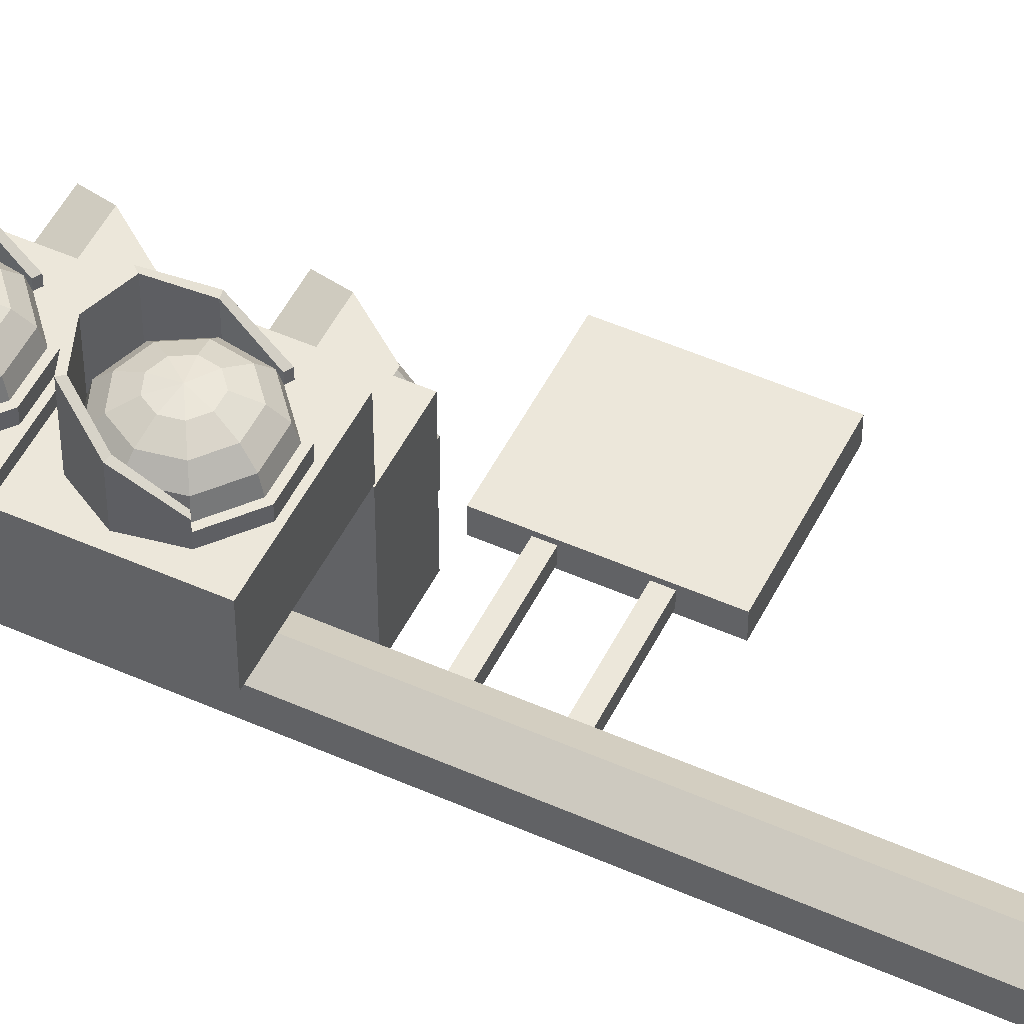
<metadata>
{"format":"obj","ext":"obj","renderer":"f3d","projection":"perspective","resolution":1024,"background":"white","views":[{"elev":50.7,"azim":-64.1,"up":"+Z"}]}
</metadata>
<code>
o 柱体.004
v 0 0 -0.261
v 0 3.828 -0.08776
v 0.226 0 -0.1305
v 0.076 3.828 -0.04389
v 0.226 0 0.1305
v 0.076 3.828 0.04387
v 0 0 0.261
v 0 3.828 0.08775
v -0.226 0 0.1305
v -0.076 3.828 0.04387
v -0.226 0 -0.1305
v -0.076 3.828 -0.04389
v 0 0.1955 -0.08776
v 0.076 0.1955 -0.04389
v 0.076 0.1955 0.04387
v 0 0.1955 0.08775
v -0.076 0.1955 0.04387
v -0.076 0.1955 -0.04389
v 0.226 0.086 -0.1305
v 0.226 0.086 0.1305
v 0 0.086 0.261
v -0.226 0.086 0.1305
v -0.226 0.086 -0.1305
v 0 0.086 -0.261
v 2e-06 3.277 0.2377
v 0.03168 3.252 0.2377
v 0.03168 3.201 0.2377
v 2e-06 3.176 0.2377
v -0.03168 3.201 0.2377
v -0.03168 3.252 0.2377
v 2e-06 3.277 -0.2377
v 0.03168 3.252 -0.2377
v 0.03168 3.201 -0.2377
v 2e-06 3.176 -0.2377
v -0.03168 3.201 -0.2377
v -0.03168 3.252 -0.2377
v 0.2377 3.277 -1.3e-05
v 0.2377 3.252 -0.03169
v 0.2377 3.201 -0.03169
v 0.2377 3.176 -1.3e-05
v 0.2377 3.201 0.03166
v 0.2377 3.252 0.03166
v -0.2377 3.277 -1.3e-05
v -0.2377 3.252 -0.03169
v -0.2377 3.201 -0.03169
v -0.2377 3.176 -1.3e-05
v -0.2377 3.201 0.03166
v -0.2377 3.252 0.03166
v 0.3756 1.574 0.03148
v 0.3756 2.035 0.03148
v 0.3756 1.574 -0.03755
v 0.3756 2.035 -0.03755
v 0.7985 1.574 0.03148
v 0.7985 2.035 0.03148
v 0.7985 1.574 -0.03755
v 0.7985 2.035 -0.03755
v 0.04355 1.691 0.01818
v 0.04355 1.733 0.01818
v 0.04355 1.691 -0.02426
v 0.04355 1.733 -0.02426
v 0.3888 1.691 0.01818
v 0.3888 1.733 0.01818
v 0.3888 1.691 -0.02426
v 0.3888 1.733 -0.02426
v 0.04355 1.885 0.01819
v 0.04355 1.927 0.01819
v 0.04355 1.885 -0.02425
v 0.04355 1.927 -0.02425
v 0.3888 1.885 0.01819
v 0.3888 1.927 0.01819
v 0.3888 1.885 -0.02425
v 0.3888 1.927 -0.02425
v 0.2156 2.105 0.2114
v 0.2156 2.496 0.2114
v 0.2156 2.105 -0.2114
v 0.2156 2.496 -0.2114
v 0.4197 2.105 0.2114
v 0.4197 2.496 0.2114
v 0.4197 2.105 -0.2114
v 0.4197 2.496 -0.2114
v 0.5583 2.258 -0.05345
v 0.5346 2.232 -0.09877
v 0.4992 2.215 -0.1291
v 0.5583 2.231 -0.02111
v 0.5346 2.182 -0.039
v 0.4992 2.149 -0.05096
v 0.5583 2.231 0.02112
v 0.5346 2.182 0.03902
v 0.4992 2.149 0.05098
v 0.5583 2.258 0.05346
v 0.5346 2.232 0.09878
v 0.4992 2.215 0.1291
v 0.5666 2.289 6e-06
v 0.5583 2.3 0.0608
v 0.5346 2.309 0.1123
v 0.4992 2.315 0.1468
v 0.5583 2.336 0.03968
v 0.5346 2.376 0.07332
v 0.4992 2.403 0.0958
v 0.5583 2.351 7e-06
v 0.5346 2.403 7e-06
v 0.4992 2.438 7e-06
v 0.5583 2.336 -0.03967
v 0.5346 2.376 -0.07331
v 0.4992 2.403 -0.09578
v 0.5583 2.3 -0.06078
v 0.5346 2.309 -0.1123
v 0.4992 2.315 -0.1468
v 0.4574 2.208 -0.1397
v 0.4574 2.138 -0.05516
v 0.4574 2.138 0.05518
v 0.4574 2.208 0.1397
v 0.4574 2.317 0.1589
v 0.4574 2.413 0.1037
v 0.4574 2.45 7e-06
v 0.4574 2.413 -0.1037
v 0.4574 2.317 -0.1588
v 0.4574 2.121 0.06123
v 0.4574 2.121 -0.06122
v 0.4574 2.2 0.155
v 0.4574 2.468 7e-06
v 0.4574 2.426 0.1151
v 0.4574 2.426 -0.1151
v 0.4574 2.2 -0.155
v 0.4574 2.32 -0.1763
v 0.4574 2.32 0.1763
v 0.4122 2.121 0.06123
v 0.4122 2.121 -0.06122
v 0.4122 2.2 0.155
v 0.4122 2.468 7e-06
v 0.4122 2.426 0.1151
v 0.4122 2.426 -0.1151
v 0.4122 2.2 -0.155
v 0.4122 2.32 -0.1763
v 0.4122 2.32 0.1763
v 0.6305 2.45 7e-06
v 0.6305 2.413 0.1037
v 0.6305 2.413 -0.1037
v 0.4843 2.208 -0.1397
v 0.5681 2.317 -0.1588
v 0.4843 2.208 0.1397
v 0.5681 2.317 0.1589
v 0.5681 2.32 -0.1763
v 0.4843 2.2 -0.155
v 0.6305 2.468 7e-06
v 0.6305 2.426 0.1151
v 0.6305 2.426 -0.1151
v 0.4843 2.2 0.155
v 0.5681 2.32 0.1763
v 0.2156 2.512 0.2114
v 0.2156 2.903 0.2114
v 0.2156 2.512 -0.2114
v 0.2156 2.903 -0.2114
v 0.4197 2.512 0.2114
v 0.4197 2.903 0.2114
v 0.4197 2.512 -0.2114
v 0.4197 2.903 -0.2114
v 0.5583 2.665 -0.05345
v 0.5346 2.639 -0.09877
v 0.4992 2.621 -0.1291
v 0.5583 2.638 -0.02111
v 0.5346 2.588 -0.039
v 0.4992 2.556 -0.05096
v 0.5583 2.638 0.02112
v 0.5346 2.588 0.03902
v 0.4992 2.556 0.05098
v 0.5583 2.665 0.05346
v 0.5346 2.639 0.09878
v 0.4992 2.621 0.1291
v 0.5666 2.696 6e-06
v 0.5583 2.706 0.0608
v 0.5346 2.715 0.1123
v 0.4992 2.722 0.1468
v 0.5583 2.743 0.03968
v 0.5346 2.783 0.07332
v 0.4992 2.81 0.0958
v 0.5583 2.757 7e-06
v 0.5346 2.81 7e-06
v 0.4992 2.845 7e-06
v 0.5583 2.743 -0.03967
v 0.5346 2.783 -0.07331
v 0.4992 2.81 -0.09578
v 0.5583 2.706 -0.06078
v 0.5346 2.715 -0.1123
v 0.4992 2.722 -0.1468
v 0.4574 2.615 -0.1397
v 0.4574 2.544 -0.05516
v 0.4574 2.544 0.05518
v 0.4574 2.615 0.1397
v 0.4574 2.724 0.1589
v 0.4574 2.819 0.1037
v 0.4574 2.857 7e-06
v 0.4574 2.819 -0.1037
v 0.4574 2.724 -0.1588
v 0.4574 2.527 0.06123
v 0.4574 2.527 -0.06122
v 0.4574 2.606 0.155
v 0.4574 2.875 7e-06
v 0.4574 2.833 0.1151
v 0.4574 2.833 -0.1151
v 0.4574 2.606 -0.155
v 0.4574 2.727 -0.1763
v 0.4574 2.727 0.1763
v 0.4122 2.527 0.06123
v 0.4122 2.527 -0.06122
v 0.4122 2.606 0.155
v 0.4122 2.875 7e-06
v 0.4122 2.833 0.1151
v 0.4122 2.833 -0.1151
v 0.4122 2.606 -0.155
v 0.4122 2.727 -0.1763
v 0.4122 2.727 0.1763
v 0.6305 2.857 7e-06
v 0.6305 2.819 0.1037
v 0.6305 2.819 -0.1037
v 0.4843 2.615 -0.1397
v 0.5681 2.724 -0.1588
v 0.4843 2.615 0.1397
v 0.5681 2.724 0.1589
v 0.5681 2.727 -0.1763
v 0.4843 2.606 -0.155
v 0.6305 2.875 7e-06
v 0.6305 2.833 0.1151
v 0.6305 2.833 -0.1151
v 0.4843 2.606 0.155
v 0.5681 2.727 0.1763
v 0.2156 2.919 0.2114
v 0.2156 3.31 0.2114
v 0.2156 2.919 -0.2114
v 0.2156 3.31 -0.2114
v 0.4197 2.919 0.2114
v 0.4197 3.31 0.2114
v 0.4197 2.919 -0.2114
v 0.4197 3.31 -0.2114
v 0.5583 3.071 -0.05345
v 0.5346 3.045 -0.09877
v 0.4992 3.028 -0.1291
v 0.5583 3.044 -0.02111
v 0.5346 2.995 -0.039
v 0.4992 2.962 -0.05096
v 0.5583 3.044 0.02112
v 0.5346 2.995 0.03902
v 0.4992 2.962 0.05098
v 0.5583 3.071 0.05346
v 0.5346 3.045 0.09878
v 0.4992 3.028 0.1291
v 0.5666 3.102 6e-06
v 0.5583 3.113 0.0608
v 0.5346 3.122 0.1123
v 0.4992 3.128 0.1468
v 0.5583 3.15 0.03968
v 0.5346 3.19 0.07332
v 0.4992 3.216 0.0958
v 0.5583 3.164 7e-06
v 0.5346 3.216 7e-06
v 0.4992 3.251 7e-06
v 0.5583 3.15 -0.03967
v 0.5346 3.19 -0.07331
v 0.4992 3.216 -0.09578
v 0.5583 3.113 -0.06078
v 0.5346 3.122 -0.1123
v 0.4992 3.128 -0.1468
v 0.4574 3.022 -0.1397
v 0.4574 2.951 -0.05516
v 0.4574 2.951 0.05518
v 0.4574 3.022 0.1397
v 0.4574 3.13 0.1589
v 0.4574 3.226 0.1037
v 0.4574 3.264 7e-06
v 0.4574 3.226 -0.1037
v 0.4574 3.13 -0.1588
v 0.4574 2.934 0.06123
v 0.4574 2.934 -0.06122
v 0.4574 3.013 0.155
v 0.4574 3.281 7e-06
v 0.4574 3.239 0.1151
v 0.4574 3.239 -0.1151
v 0.4574 3.013 -0.155
v 0.4574 3.133 -0.1763
v 0.4574 3.133 0.1763
v 0.4122 2.934 0.06123
v 0.4122 2.934 -0.06122
v 0.4122 3.013 0.155
v 0.4122 3.281 7e-06
v 0.4122 3.239 0.1151
v 0.4122 3.239 -0.1151
v 0.4122 3.013 -0.155
v 0.4122 3.133 -0.1763
v 0.4122 3.133 0.1763
v 0.6305 3.264 7e-06
v 0.6305 3.226 0.1037
v 0.6305 3.226 -0.1037
v 0.4843 3.022 -0.1397
v 0.5681 3.13 -0.1588
v 0.4843 3.022 0.1397
v 0.5681 3.13 0.1589
v 0.5681 3.133 -0.1763
v 0.4843 3.013 -0.155
v 0.6305 3.281 7e-06
v 0.6305 3.239 0.1151
v 0.6305 3.239 -0.1151
v 0.4843 3.013 0.155
v 0.5681 3.133 0.1763
v -0.204 2.105 0.2182
v -0.204 2.496 0.2182
v 0.2188 2.105 0.2182
v 0.2188 2.496 0.2182
v -0.204 2.105 0.4223
v -0.204 2.496 0.4223
v 0.2188 2.105 0.4223
v 0.2188 2.496 0.4223
v 0.06084 2.258 0.5609
v 0.1062 2.232 0.5373
v 0.1364 2.215 0.5018
v 0.02849 2.231 0.5609
v 0.04639 2.182 0.5373
v 0.05835 2.149 0.5018
v -0.01373 2.231 0.5609
v -0.03163 2.182 0.5373
v -0.04359 2.149 0.5018
v -0.04608 2.258 0.5609
v -0.0914 2.232 0.5373
v -0.1217 2.215 0.5018
v 0.007381 2.289 0.5693
v -0.05341 2.3 0.5609
v -0.1049 2.309 0.5373
v -0.1394 2.315 0.5018
v -0.0323 2.336 0.5609
v -0.06593 2.376 0.5373
v -0.08841 2.403 0.5018
v 0.007381 2.351 0.5609
v 0.007381 2.403 0.5373
v 0.007381 2.438 0.5018
v 0.04706 2.336 0.5609
v 0.0807 2.376 0.5373
v 0.1032 2.403 0.5018
v 0.06817 2.3 0.5609
v 0.1197 2.309 0.5373
v 0.1541 2.315 0.5018
v 0.1471 2.208 0.46
v 0.06255 2.138 0.46
v -0.04779 2.138 0.46
v -0.1323 2.208 0.46
v -0.1515 2.317 0.46
v -0.0963 2.413 0.46
v 0.007381 2.45 0.46
v 0.1111 2.413 0.46
v 0.1662 2.317 0.46
v -0.05384 2.121 0.46
v 0.0686 2.121 0.46
v -0.1476 2.2 0.46
v 0.007381 2.468 0.46
v -0.1077 2.426 0.46
v 0.1224 2.426 0.46
v 0.1624 2.2 0.46
v 0.1837 2.32 0.46
v -0.1689 2.32 0.46
v -0.05384 2.121 0.4148
v 0.0686 2.121 0.4148
v -0.1476 2.2 0.4148
v 0.007381 2.468 0.4148
v -0.1077 2.426 0.4148
v 0.1224 2.426 0.4148
v 0.1624 2.2 0.4148
v 0.1837 2.32 0.4148
v -0.1689 2.32 0.4148
v 0.007381 2.45 0.6332
v -0.0963 2.413 0.6332
v 0.1111 2.413 0.6332
v 0.1471 2.208 0.4869
v 0.1662 2.317 0.5707
v -0.1323 2.208 0.4869
v -0.1515 2.317 0.5707
v 0.1837 2.32 0.5707
v 0.1624 2.2 0.4869
v 0.007381 2.468 0.6332
v -0.1077 2.426 0.6332
v 0.1224 2.426 0.6332
v -0.1476 2.2 0.4869
v -0.1689 2.32 0.5707
v -0.204 2.512 0.2182
v -0.204 2.903 0.2182
v 0.2188 2.512 0.2182
v 0.2188 2.903 0.2182
v -0.204 2.512 0.4223
v -0.204 2.903 0.4223
v 0.2188 2.512 0.4223
v 0.2188 2.903 0.4223
v 0.06084 2.665 0.5609
v 0.1062 2.639 0.5373
v 0.1364 2.621 0.5018
v 0.02849 2.638 0.5609
v 0.04639 2.588 0.5373
v 0.05835 2.556 0.5018
v -0.01373 2.638 0.5609
v -0.03163 2.588 0.5373
v -0.04359 2.556 0.5018
v -0.04608 2.665 0.5609
v -0.0914 2.639 0.5373
v -0.1217 2.621 0.5018
v 0.007381 2.696 0.5693
v -0.05341 2.706 0.5609
v -0.1049 2.715 0.5373
v -0.1394 2.722 0.5018
v -0.0323 2.743 0.5609
v -0.06593 2.783 0.5373
v -0.08841 2.81 0.5018
v 0.007381 2.757 0.5609
v 0.007381 2.81 0.5373
v 0.007381 2.845 0.5018
v 0.04706 2.743 0.5609
v 0.0807 2.783 0.5373
v 0.1032 2.81 0.5018
v 0.06817 2.706 0.5609
v 0.1197 2.715 0.5373
v 0.1541 2.722 0.5018
v 0.1471 2.615 0.46
v 0.06255 2.544 0.46
v -0.04779 2.544 0.46
v -0.1323 2.615 0.46
v -0.1515 2.724 0.46
v -0.0963 2.819 0.46
v 0.007381 2.857 0.46
v 0.1111 2.819 0.46
v 0.1662 2.724 0.46
v -0.05384 2.527 0.46
v 0.0686 2.527 0.46
v -0.1476 2.606 0.46
v 0.007381 2.875 0.46
v -0.1077 2.833 0.46
v 0.1224 2.833 0.46
v 0.1624 2.606 0.46
v 0.1837 2.727 0.46
v -0.1689 2.727 0.46
v -0.05384 2.527 0.4148
v 0.0686 2.527 0.4148
v -0.1476 2.606 0.4148
v 0.007381 2.875 0.4148
v -0.1077 2.833 0.4148
v 0.1224 2.833 0.4148
v 0.1624 2.606 0.4148
v 0.1837 2.727 0.4148
v -0.1689 2.727 0.4148
v 0.007381 2.857 0.6332
v -0.0963 2.819 0.6332
v 0.1111 2.819 0.6332
v 0.1471 2.615 0.4869
v 0.1662 2.724 0.5707
v -0.1323 2.615 0.4869
v -0.1515 2.724 0.5707
v 0.1837 2.727 0.5707
v 0.1624 2.606 0.4869
v 0.007381 2.875 0.6332
v -0.1077 2.833 0.6332
v 0.1224 2.833 0.6332
v -0.1476 2.606 0.4869
v -0.1689 2.727 0.5707
v -0.204 2.919 0.2182
v -0.204 3.31 0.2182
v 0.2188 2.919 0.2182
v 0.2188 3.31 0.2182
v -0.204 2.919 0.4223
v -0.204 3.31 0.4223
v 0.2188 2.919 0.4223
v 0.2188 3.31 0.4223
v 0.06084 3.071 0.5609
v 0.1062 3.045 0.5373
v 0.1364 3.028 0.5018
v 0.02849 3.044 0.5609
v 0.04639 2.995 0.5373
v 0.05835 2.962 0.5018
v -0.01373 3.044 0.5609
v -0.03163 2.995 0.5373
v -0.04359 2.962 0.5018
v -0.04608 3.071 0.5609
v -0.0914 3.045 0.5373
v -0.1217 3.028 0.5018
v 0.007381 3.102 0.5693
v -0.05341 3.113 0.5609
v -0.1049 3.122 0.5373
v -0.1394 3.128 0.5018
v -0.0323 3.15 0.5609
v -0.06593 3.19 0.5373
v -0.08841 3.216 0.5018
v 0.007381 3.164 0.5609
v 0.007381 3.216 0.5373
v 0.007381 3.251 0.5018
v 0.04706 3.15 0.5609
v 0.0807 3.19 0.5373
v 0.1032 3.216 0.5018
v 0.06817 3.113 0.5609
v 0.1197 3.122 0.5373
v 0.1541 3.128 0.5018
v 0.1471 3.022 0.46
v 0.06255 2.951 0.46
v -0.04779 2.951 0.46
v -0.1323 3.022 0.46
v -0.1515 3.13 0.46
v -0.0963 3.226 0.46
v 0.007381 3.264 0.46
v 0.1111 3.226 0.46
v 0.1662 3.13 0.46
v -0.05384 2.934 0.46
v 0.0686 2.934 0.46
v -0.1476 3.013 0.46
v 0.007381 3.281 0.46
v -0.1077 3.239 0.46
v 0.1224 3.239 0.46
v 0.1624 3.013 0.46
v 0.1837 3.133 0.46
v -0.1689 3.133 0.46
v -0.05384 2.934 0.4148
v 0.0686 2.934 0.4148
v -0.1476 3.013 0.4148
v 0.007381 3.281 0.4148
v -0.1077 3.239 0.4148
v 0.1224 3.239 0.4148
v 0.1624 3.013 0.4148
v 0.1837 3.133 0.4148
v -0.1689 3.133 0.4148
v 0.007381 3.264 0.6332
v -0.0963 3.226 0.6332
v 0.1111 3.226 0.6332
v 0.1471 3.022 0.4869
v 0.1662 3.13 0.5707
v -0.1323 3.022 0.4869
v -0.1515 3.13 0.5707
v 0.1837 3.133 0.5707
v 0.1624 3.013 0.4869
v 0.007381 3.281 0.6332
v -0.1077 3.239 0.6332
v 0.1224 3.239 0.6332
v -0.1476 3.013 0.4869
v -0.1689 3.133 0.5707
f 13 2 4 14
f 14 4 6 15
f 15 6 8 16
f 16 8 10 17
f 4 2 12 10 8 6
f 17 10 12 18
f 18 12 2 13
f 1 3 5 7 9 11
f 23 18 13 24
f 22 17 18 23
f 21 16 17 22
f 20 15 16 21
f 19 14 15 20
f 24 13 14 19
f 1 24 19 3
f 3 19 20 5
f 5 20 21 7
f 7 21 22 9
f 9 22 23 11
f 11 23 24 1
f 31 25 26 32
f 32 26 27 33
f 33 27 28 34
f 34 28 29 35
f 35 29 30 36
f 36 30 25 31
f 36 31 32 33 34 35
f 43 37 38 44
f 44 38 39 45
f 45 39 40 46
f 46 40 41 47
f 47 41 42 48
f 48 42 37 43
f 48 43 44 45 46 47
f 49 50 52 51
f 51 52 56 55
f 55 56 54 53
f 53 54 50 49
f 51 55 53 49
f 56 52 50 54
f 57 58 60 59
f 59 60 64 63
f 63 64 62 61
f 61 62 58 57
f 59 63 61 57
f 64 60 58 62
f 65 66 68 67
f 67 68 72 71
f 71 72 70 69
f 69 70 66 65
f 67 71 69 65
f 72 68 66 70
f 73 74 76 75
f 75 76 80 79
f 79 80 78 77
f 77 78 74 73
f 75 79 77 73
f 80 76 74 78
f 117 108 83 109
f 107 106 81 82
f 108 107 82 83
f 106 93 81
f 83 82 85 86
f 81 93 84
f 109 83 86 110
f 82 81 84 85
f 84 93 87
f 110 86 89 111
f 85 84 87 88
f 86 85 88 89
f 111 89 92 112
f 88 87 90 91
f 89 88 91 92
f 87 93 90
f 92 91 95 96
f 90 93 94
f 112 92 96 113
f 91 90 94 95
f 96 95 98 99
f 94 93 97
f 113 96 99 114
f 95 94 97 98
f 114 99 102 115
f 98 97 100 101
f 99 98 101 102
f 97 93 100
f 115 102 105 116
f 101 100 103 104
f 102 101 104 105
f 100 93 103
f 105 104 107 108
f 103 93 106
f 116 105 108 117
f 104 103 106 107
f 123 121 145 147
f 120 112 141 148
f 109 110 119 124
f 113 114 137 142
f 120 126 135 129
f 122 121 130 131
f 121 123 132 130
f 126 122 131 135
f 118 120 129 127
f 119 118 127 128
f 123 125 134 132
f 124 119 128 133
f 125 124 133 134
f 121 122 146 145
f 112 113 142 141
f 111 112 120 118
f 114 115 136 137
f 110 111 118 119
f 137 136 145 146
f 136 138 147 145
f 140 139 144 143
f 141 142 149 148
f 142 137 146 149
f 138 140 143 147
f 116 117 140 138
f 124 125 143 144
f 109 124 144 139
f 117 109 139 140
f 126 120 148 149
f 122 126 149 146
f 115 116 138 136
f 125 123 147 143
f 150 151 153 152
f 152 153 157 156
f 156 157 155 154
f 154 155 151 150
f 152 156 154 150
f 157 153 151 155
f 194 185 160 186
f 184 183 158 159
f 185 184 159 160
f 183 170 158
f 160 159 162 163
f 158 170 161
f 186 160 163 187
f 159 158 161 162
f 161 170 164
f 187 163 166 188
f 162 161 164 165
f 163 162 165 166
f 188 166 169 189
f 165 164 167 168
f 166 165 168 169
f 164 170 167
f 169 168 172 173
f 167 170 171
f 189 169 173 190
f 168 167 171 172
f 173 172 175 176
f 171 170 174
f 190 173 176 191
f 172 171 174 175
f 191 176 179 192
f 175 174 177 178
f 176 175 178 179
f 174 170 177
f 192 179 182 193
f 178 177 180 181
f 179 178 181 182
f 177 170 180
f 182 181 184 185
f 180 170 183
f 193 182 185 194
f 181 180 183 184
f 200 198 222 224
f 197 189 218 225
f 186 187 196 201
f 190 191 214 219
f 197 203 212 206
f 199 198 207 208
f 198 200 209 207
f 203 199 208 212
f 195 197 206 204
f 196 195 204 205
f 200 202 211 209
f 201 196 205 210
f 202 201 210 211
f 198 199 223 222
f 189 190 219 218
f 188 189 197 195
f 191 192 213 214
f 187 188 195 196
f 214 213 222 223
f 213 215 224 222
f 217 216 221 220
f 218 219 226 225
f 219 214 223 226
f 215 217 220 224
f 193 194 217 215
f 201 202 220 221
f 186 201 221 216
f 194 186 216 217
f 203 197 225 226
f 199 203 226 223
f 192 193 215 213
f 202 200 224 220
f 227 228 230 229
f 229 230 234 233
f 233 234 232 231
f 231 232 228 227
f 229 233 231 227
f 234 230 228 232
f 271 262 237 263
f 261 260 235 236
f 262 261 236 237
f 260 247 235
f 237 236 239 240
f 235 247 238
f 263 237 240 264
f 236 235 238 239
f 238 247 241
f 264 240 243 265
f 239 238 241 242
f 240 239 242 243
f 265 243 246 266
f 242 241 244 245
f 243 242 245 246
f 241 247 244
f 246 245 249 250
f 244 247 248
f 266 246 250 267
f 245 244 248 249
f 250 249 252 253
f 248 247 251
f 267 250 253 268
f 249 248 251 252
f 268 253 256 269
f 252 251 254 255
f 253 252 255 256
f 251 247 254
f 269 256 259 270
f 255 254 257 258
f 256 255 258 259
f 254 247 257
f 259 258 261 262
f 257 247 260
f 270 259 262 271
f 258 257 260 261
f 277 275 299 301
f 274 266 295 302
f 263 264 273 278
f 267 268 291 296
f 274 280 289 283
f 276 275 284 285
f 275 277 286 284
f 280 276 285 289
f 272 274 283 281
f 273 272 281 282
f 277 279 288 286
f 278 273 282 287
f 279 278 287 288
f 275 276 300 299
f 266 267 296 295
f 265 266 274 272
f 268 269 290 291
f 264 265 272 273
f 291 290 299 300
f 290 292 301 299
f 294 293 298 297
f 295 296 303 302
f 296 291 300 303
f 292 294 297 301
f 270 271 294 292
f 278 279 297 298
f 263 278 298 293
f 271 263 293 294
f 280 274 302 303
f 276 280 303 300
f 269 270 292 290
f 279 277 301 297
f 304 305 307 306
f 306 307 311 310
f 310 311 309 308
f 308 309 305 304
f 306 310 308 304
f 311 307 305 309
f 348 339 314 340
f 338 337 312 313
f 339 338 313 314
f 337 324 312
f 314 313 316 317
f 312 324 315
f 340 314 317 341
f 313 312 315 316
f 315 324 318
f 341 317 320 342
f 316 315 318 319
f 317 316 319 320
f 342 320 323 343
f 319 318 321 322
f 320 319 322 323
f 318 324 321
f 323 322 326 327
f 321 324 325
f 343 323 327 344
f 322 321 325 326
f 327 326 329 330
f 325 324 328
f 344 327 330 345
f 326 325 328 329
f 345 330 333 346
f 329 328 331 332
f 330 329 332 333
f 328 324 331
f 346 333 336 347
f 332 331 334 335
f 333 332 335 336
f 331 324 334
f 336 335 338 339
f 334 324 337
f 347 336 339 348
f 335 334 337 338
f 354 352 376 378
f 351 343 372 379
f 340 341 350 355
f 344 345 368 373
f 351 357 366 360
f 353 352 361 362
f 352 354 363 361
f 357 353 362 366
f 349 351 360 358
f 350 349 358 359
f 354 356 365 363
f 355 350 359 364
f 356 355 364 365
f 352 353 377 376
f 343 344 373 372
f 342 343 351 349
f 345 346 367 368
f 341 342 349 350
f 368 367 376 377
f 367 369 378 376
f 371 370 375 374
f 372 373 380 379
f 373 368 377 380
f 369 371 374 378
f 347 348 371 369
f 355 356 374 375
f 340 355 375 370
f 348 340 370 371
f 357 351 379 380
f 353 357 380 377
f 346 347 369 367
f 356 354 378 374
f 381 382 384 383
f 383 384 388 387
f 387 388 386 385
f 385 386 382 381
f 383 387 385 381
f 388 384 382 386
f 425 416 391 417
f 415 414 389 390
f 416 415 390 391
f 414 401 389
f 391 390 393 394
f 389 401 392
f 417 391 394 418
f 390 389 392 393
f 392 401 395
f 418 394 397 419
f 393 392 395 396
f 394 393 396 397
f 419 397 400 420
f 396 395 398 399
f 397 396 399 400
f 395 401 398
f 400 399 403 404
f 398 401 402
f 420 400 404 421
f 399 398 402 403
f 404 403 406 407
f 402 401 405
f 421 404 407 422
f 403 402 405 406
f 422 407 410 423
f 406 405 408 409
f 407 406 409 410
f 405 401 408
f 423 410 413 424
f 409 408 411 412
f 410 409 412 413
f 408 401 411
f 413 412 415 416
f 411 401 414
f 424 413 416 425
f 412 411 414 415
f 431 429 453 455
f 428 420 449 456
f 417 418 427 432
f 421 422 445 450
f 428 434 443 437
f 430 429 438 439
f 429 431 440 438
f 434 430 439 443
f 426 428 437 435
f 427 426 435 436
f 431 433 442 440
f 432 427 436 441
f 433 432 441 442
f 429 430 454 453
f 420 421 450 449
f 419 420 428 426
f 422 423 444 445
f 418 419 426 427
f 445 444 453 454
f 444 446 455 453
f 448 447 452 451
f 449 450 457 456
f 450 445 454 457
f 446 448 451 455
f 424 425 448 446
f 432 433 451 452
f 417 432 452 447
f 425 417 447 448
f 434 428 456 457
f 430 434 457 454
f 423 424 446 444
f 433 431 455 451
f 458 459 461 460
f 460 461 465 464
f 464 465 463 462
f 462 463 459 458
f 460 464 462 458
f 465 461 459 463
f 502 493 468 494
f 492 491 466 467
f 493 492 467 468
f 491 478 466
f 468 467 470 471
f 466 478 469
f 494 468 471 495
f 467 466 469 470
f 469 478 472
f 495 471 474 496
f 470 469 472 473
f 471 470 473 474
f 496 474 477 497
f 473 472 475 476
f 474 473 476 477
f 472 478 475
f 477 476 480 481
f 475 478 479
f 497 477 481 498
f 476 475 479 480
f 481 480 483 484
f 479 478 482
f 498 481 484 499
f 480 479 482 483
f 499 484 487 500
f 483 482 485 486
f 484 483 486 487
f 482 478 485
f 500 487 490 501
f 486 485 488 489
f 487 486 489 490
f 485 478 488
f 490 489 492 493
f 488 478 491
f 501 490 493 502
f 489 488 491 492
f 508 506 530 532
f 505 497 526 533
f 494 495 504 509
f 498 499 522 527
f 505 511 520 514
f 507 506 515 516
f 506 508 517 515
f 511 507 516 520
f 503 505 514 512
f 504 503 512 513
f 508 510 519 517
f 509 504 513 518
f 510 509 518 519
f 506 507 531 530
f 497 498 527 526
f 496 497 505 503
f 499 500 521 522
f 495 496 503 504
f 522 521 530 531
f 521 523 532 530
f 525 524 529 528
f 526 527 534 533
f 527 522 531 534
f 523 525 528 532
f 501 502 525 523
f 509 510 528 529
f 494 509 529 524
f 502 494 524 525
f 511 505 533 534
f 507 511 534 531
f 500 501 523 521
f 510 508 532 528

</code>
